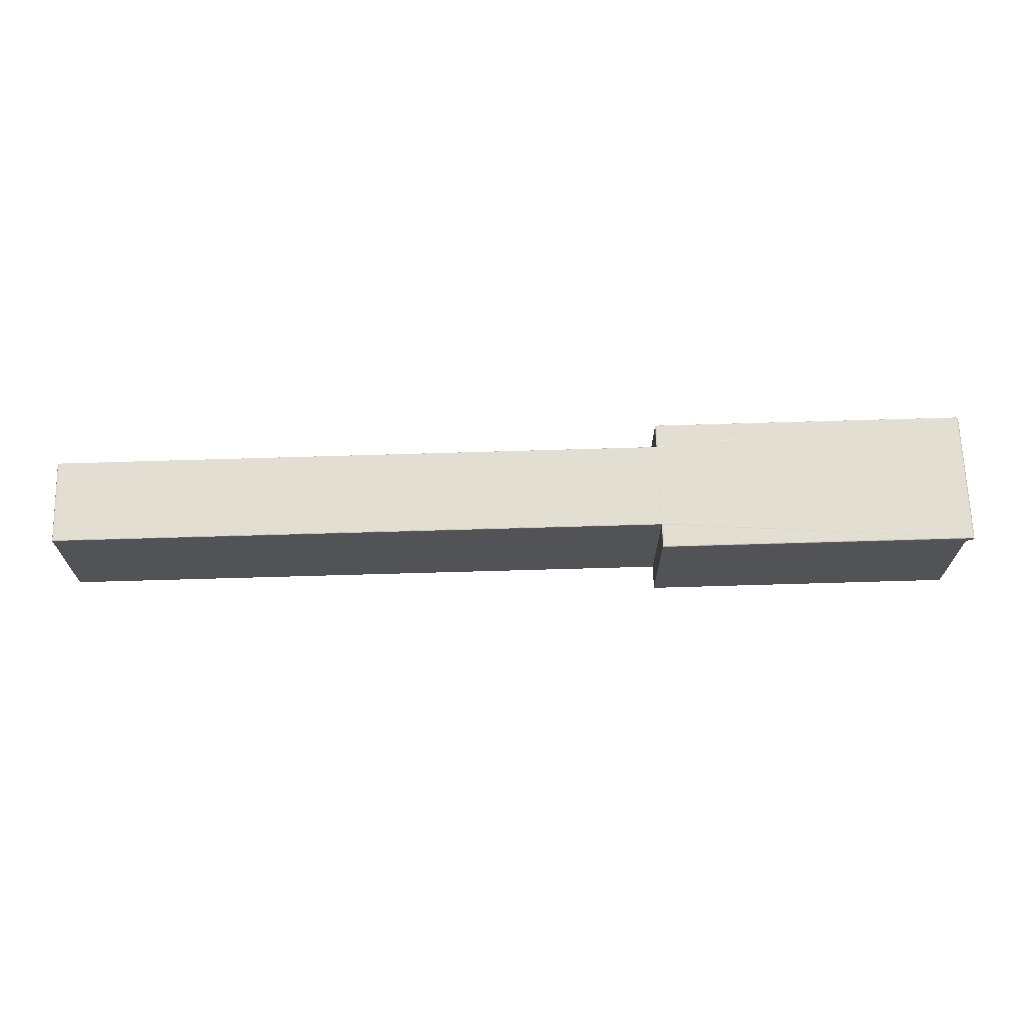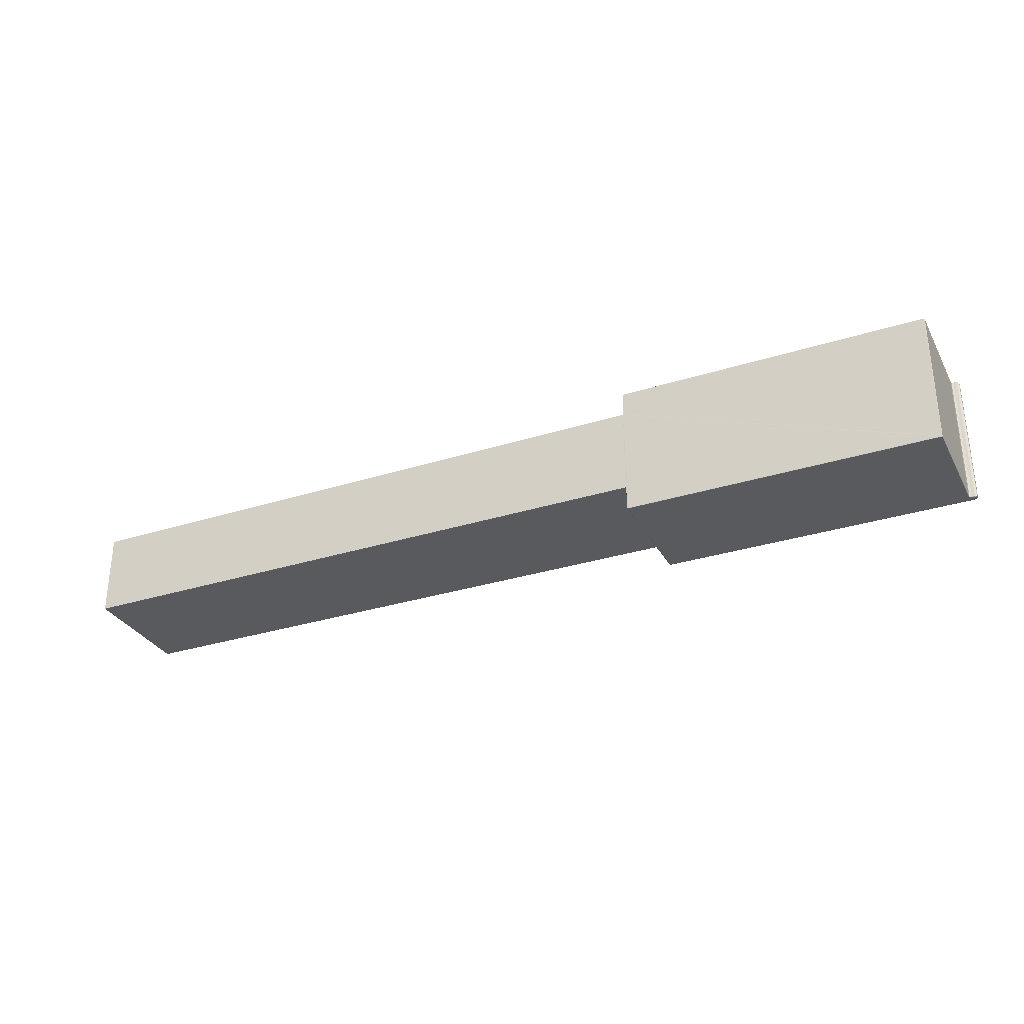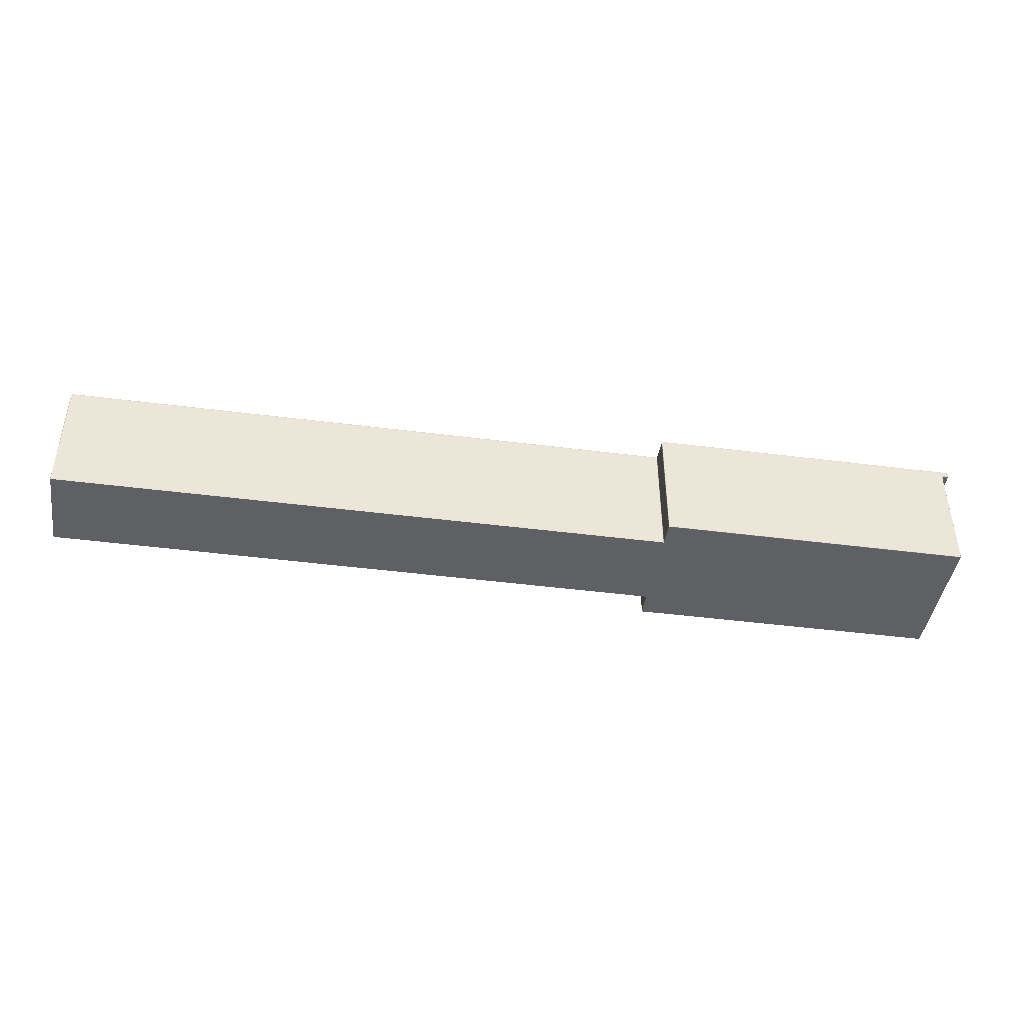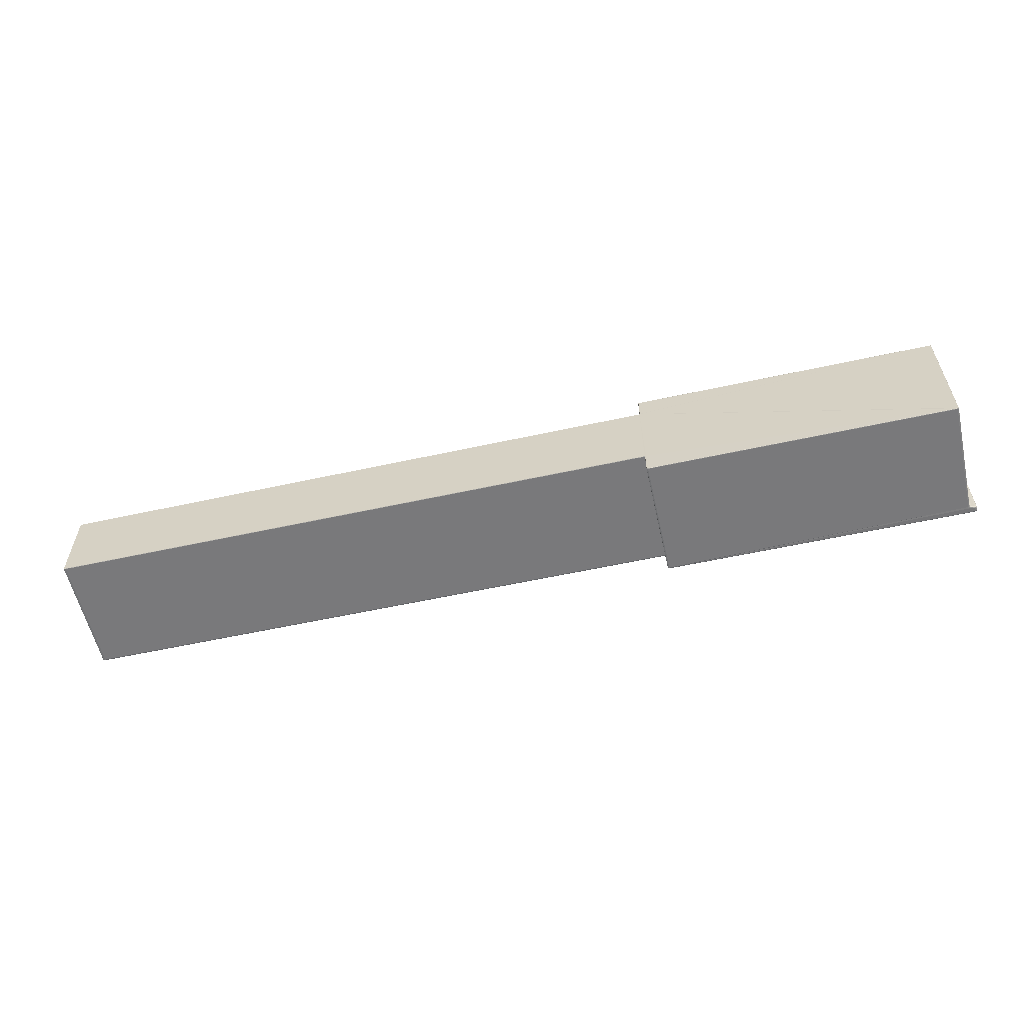
<metadata>
{"format":"obj","ext":"obj","renderer":"f3d","projection":"perspective","resolution":1024,"background":"white","views":[{"elev":67.8,"azim":-1.7,"up":"+Y"},{"elev":-31.2,"azim":24.3,"up":"+Z"},{"elev":-43.3,"azim":-8.7,"up":"+Y"},{"elev":-57.8,"azim":12.8,"up":"+Z"}]}
</metadata>
<code>
o D5
v 0.2094 0.598 -0.1367
v 0.2094 0.5979 -0.1367
v 0.2094 0.598 -0.1369
v 0.2094 0.598 -0.1156
v 0.2094 0.5983 -0.1367
v 0.2094 0.5984 -0.1367
v 0.2094 0.5983 -0.1369
v 0.2094 0.5983 -0.1156
v 0.2094 0.5983 -0.1154
v 0.2094 0.5984 -0.1156
v 0.2093 0.5984 -0.1154
v 0.2093 0.5984 -0.1152
v 0.2093 0.5985 -0.1154
v 0.2092 0.5986 -0.1154
v 0.2093 0.5985 -0.1369
v 0.2092 0.5985 -0.1152
v 0.2091 0.5985 -0.1152
v 0.2091 0.5985 -0.1152
v 0.209 0.5985 -0.1152
v 0.2092 0.5984 -0.1152
v 0.2091 0.5985 -0.1152
v 0.209 0.5985 -0.1152
v 0.2088 0.5986 -0.1152
v 0.209 0.5986 -0.1152
v 0.2088 0.5986 -0.1152
v 0.209 0.5986 -0.1154
v 0.209 0.5986 -0.1369
v 0.2088 0.5986 -0.1154
v 0.1584 0.5986 -0.1154
v 0.2088 0.5986 -0.1369
v 0.2088 0.5986 -0.137
v 0.1584 0.5986 -0.1369
v 0.1584 0.5986 -0.137
v 0.1582 0.5986 -0.1369
v 0.1584 0.5986 -0.1332
v 0.1582 0.5986 -0.1332
v 0.1584 0.5987 -0.133
v 0.1582 0.5986 -0.133
v 0.0586 0.5986 -0.133
v 0.0586 0.5986 -0.1193
v 0.05861 0.5985 -0.1192
v 0.05827 0.5985 -0.1193
v 0.05823 0.5985 -0.1193
v 0.05829 0.5985 -0.1192
v 0.05827 0.5985 -0.1329
v 0.05829 0.5985 -0.133
v 0.05823 0.5985 -0.133
v 0.05821 0.5984 -0.133
v 0.05827 0.5985 -0.133
v 0.0586 0.5985 -0.1331
v 0.05826 0.5984 -0.133
v 0.05859 0.5984 -0.1331
v 0.05827 0.5788 -0.133
v 0.05829 0.5787 -0.133
v 0.05823 0.5788 -0.133
v 0.0586 0.5788 -0.1331
v 0.1581 0.5788 -0.1331
v 0.05861 0.5787 -0.133
v 0.1582 0.5787 -0.1331
v 0.1582 0.5787 -0.1332
v 0.1584 0.5787 -0.1332
v 0.1584 0.5787 -0.137
v 0.1584 0.5787 -0.1371
v 0.2079 0.5787 -0.137
v 0.1583 0.5787 -0.137
v 0.1582 0.5788 -0.137
v 0.1583 0.5787 -0.137
v 0.1582 0.5787 -0.1369
v 0.1582 0.5788 -0.1369
v 0.1582 0.5787 -0.1333
v 0.1582 0.5788 -0.1333
v 0.1582 0.5788 -0.1332
v 0.1582 0.5984 -0.1333
v 0.1582 0.5985 -0.1333
v 0.1581 0.5984 -0.1332
v 0.1582 0.5984 -0.1369
v 0.1582 0.5985 -0.1369
v 0.1582 0.5984 -0.137
v 0.1582 0.5985 -0.137
v 0.1582 0.5984 -0.1371
v 0.1583 0.5985 -0.1371
v 0.1584 0.5984 -0.1371
v 0.1583 0.5788 -0.1371
v 0.1584 0.5788 -0.1371
v 0.2079 0.5788 -0.1371
v 0.2081 0.5788 -0.1371
v 0.2079 0.5787 -0.1371
v 0.2079 0.5974 -0.1371
v 0.2082 0.5974 -0.1371
v 0.208 0.5977 -0.1371
v 0.2083 0.5977 -0.1371
v 0.2083 0.5976 -0.1371
v 0.209 0.5979 -0.1371
v 0.209 0.5978 -0.1371
v 0.2092 0.5979 -0.1371
v 0.209 0.5984 -0.1371
v 0.209 0.5985 -0.1371
v 0.2092 0.5984 -0.1371
v 0.2091 0.5985 -0.1371
v 0.2092 0.5983 -0.1371
v 0.2093 0.5984 -0.137
v 0.2093 0.5984 -0.1369
v 0.2092 0.5985 -0.137
v 0.2093 0.5983 -0.137
v 0.2093 0.598 -0.137
v 0.2093 0.5979 -0.137
v 0.2092 0.5978 -0.137
v 0.2093 0.5979 -0.1369
v 0.2093 0.5978 -0.1369
v 0.2092 0.5977 -0.1369
v 0.2093 0.5978 -0.1367
v 0.2093 0.5978 -0.1154
v 0.2092 0.5977 -0.1154
v 0.2093 0.5979 -0.1154
v 0.2092 0.5978 -0.1152
v 0.2091 0.5978 -0.1152
v 0.2093 0.5979 -0.1152
v 0.2091 0.5977 -0.1152
v 0.2091 0.5977 -0.1152
v 0.209 0.5977 -0.1152
v 0.209 0.5976 -0.1154
v 0.209 0.5977 -0.1152
v 0.2085 0.5976 -0.1152
v 0.2085 0.5976 -0.1152
v 0.2085 0.5976 -0.1154
v 0.2083 0.5975 -0.1152
v 0.2083 0.5976 -0.1152
v 0.2084 0.5975 -0.1154
v 0.2082 0.5974 -0.1152
v 0.2082 0.597 -0.1152
v 0.2082 0.5974 -0.1154
v 0.2082 0.5974 -0.1152
v 0.2081 0.597 -0.1152
v 0.2079 0.5974 -0.1151
v 0.208 0.5979 -0.1151
v 0.2079 0.5788 -0.1152
v 0.2079 0.5787 -0.1152
v 0.2081 0.5788 -0.1152
v 0.1584 0.5788 -0.1152
v 0.1584 0.5787 -0.1152
v 0.1584 0.5984 -0.1151
v 0.1583 0.5788 -0.1152
v 0.1582 0.5788 -0.1152
v 0.1583 0.5787 -0.1152
v 0.1582 0.5984 -0.1152
v 0.1583 0.5985 -0.1152
v 0.1582 0.5984 -0.1152
v 0.1582 0.5984 -0.1154
v 0.1582 0.5985 -0.1152
v 0.1582 0.5985 -0.1154
v 0.1583 0.5985 -0.1152
v 0.1582 0.5986 -0.1154
v 0.1583 0.5985 -0.1152
v 0.1584 0.5986 -0.1152
v 0.1584 0.5985 -0.1152
v 0.1584 0.5985 -0.1152
v 0.1582 0.5986 -0.119
v 0.1582 0.5985 -0.119
v 0.1582 0.5986 -0.1191
v 0.1582 0.5985 -0.1191
v 0.1584 0.5986 -0.1191
v 0.1582 0.5986 -0.1191
v 0.1584 0.5986 -0.1191
v 0.1581 0.5985 -0.1191
v 0.1582 0.5986 -0.1193
v 0.1584 0.5987 -0.1193
v 0.1581 0.5984 -0.1191
v 0.0586 0.5985 -0.1192
v 0.05859 0.5984 -0.1191
v 0.05827 0.5985 -0.1192
v 0.05826 0.5984 -0.1192
v 0.05827 0.5788 -0.1192
v 0.05821 0.5984 -0.1193
v 0.05823 0.5788 -0.1193
v 0.05827 0.5787 -0.1193
v 0.05829 0.5787 -0.1192
v 0.05827 0.5787 -0.1329
v 0.1582 0.5787 -0.1191
v 0.1582 0.5787 -0.1191
v 0.1584 0.5787 -0.1152
v 0.1583 0.5787 -0.1152
v 0.2079 0.5787 -0.1152
v 0.2081 0.5787 -0.1152
v 0.2081 0.5787 -0.1154
v 0.2081 0.5788 -0.1152
v 0.2081 0.5787 -0.1152
v 0.2081 0.5788 -0.1154
v 0.2082 0.597 -0.1154
v 0.2081 0.5788 -0.1369
v 0.2081 0.5787 -0.1369
v 0.2082 0.597 -0.1369
v 0.2081 0.5788 -0.137
v 0.2081 0.5787 -0.137
v 0.2082 0.597 -0.137
v 0.2082 0.5974 -0.137
v 0.2081 0.597 -0.1371
v 0.2082 0.5974 -0.1369
v 0.2083 0.5975 -0.137
v 0.2084 0.5975 -0.1369
v 0.2085 0.5976 -0.137
v 0.2085 0.5976 -0.1369
v 0.209 0.5977 -0.137
v 0.209 0.5977 -0.1371
v 0.2091 0.5977 -0.137
v 0.209 0.5976 -0.1369
v 0.2091 0.5977 -0.137
v 0.2091 0.5978 -0.1371
v 0.2081 0.5787 -0.137
v 0.1582 0.5787 -0.1154
v 0.1582 0.5788 -0.1154
v 0.1582 0.5787 -0.119
v 0.1582 0.5788 -0.119
v 0.1582 0.5788 -0.1191
v 0.1582 0.5984 -0.119
v 0.1581 0.5984 -0.1191
v 0.1581 0.5788 -0.1191
v 0.0586 0.5788 -0.1192
v 0.05861 0.5787 -0.1192
v 0.209 0.5984 -0.1151
v 0.209 0.598 -0.1151
v 0.209 0.5979 -0.1151
v 0.2085 0.598 -0.1151
v 0.2085 0.5979 -0.1151
v 0.209 0.5978 -0.1152
v 0.2092 0.5979 -0.1152
v 0.2092 0.598 -0.1152
v 0.2093 0.598 -0.1152
v 0.2092 0.5983 -0.1152
v 0.2093 0.5983 -0.1152
v 0.2094 0.598 -0.1154
v 0.2085 0.5977 -0.1151
v 0.2083 0.5977 -0.1151
v 0.2094 0.5979 -0.1156
v 0.2091 0.5985 -0.137
v 0.209 0.5986 -0.137
v 0.2092 0.5986 -0.1369
v 0.2091 0.5985 -0.137
v 0.209 0.5985 -0.1371
v 0.2088 0.5986 -0.1371
v 0.2088 0.5985 -0.1371
v 0.1584 0.5985 -0.1371
v 0.1583 0.5985 -0.137
v 0.1584 0.5985 -0.1371
v 0.1583 0.5985 -0.137
v 0.1582 0.5985 -0.1332
v 0.1581 0.5984 -0.1331
v 0.1581 0.5985 -0.1331
v 0.1582 0.5986 -0.1331
v 0.1578 0.5986 -0.1331
v 0.1578 0.5986 -0.133
v 0.05861 0.5985 -0.133
v 0.1582 0.5986 -0.1333
f 1 233 2
f 2 3 1
f 1 7 5
f 5 4 1
f 6 8 5
f 6 7 102
f 4 9 230
f 9 10 11
f 13 11 10
f 229 11 12
f 12 13 16
f 16 14 17
f 15 14 13
f 18 17 21
f 20 16 18
f 19 21 22
f 219 18 19
f 24 21 17
f 19 22 23
f 25 22 24
f 28 24 26
f 26 17 14
f 14 27 26
f 27 28 26
f 28 154 25
f 30 235 31
f 30 33 32
f 244 32 33
f 32 34 252
f 37 35 36
f 40 45 42
f 40 44 41
f 206 203 94
f 43 44 42
f 43 45 47
f 39 46 45
f 47 46 49
f 48 43 47
f 48 49 51
f 46 50 49
f 49 52 51
f 53 52 56
f 48 53 55
f 54 55 53
f 54 56 58
f 56 246 57
f 58 57 59
f 59 72 60
f 62 61 70
f 200 198 92
f 63 64 62
f 67 62 65
f 68 66 65
f 67 66 83
f 68 71 69
f 70 72 71
f 73 69 71
f 75 71 72
f 74 75 245
f 77 73 74
f 79 76 77
f 66 76 78
f 81 78 79
f 83 78 80
f 81 82 80
f 82 83 80
f 67 84 63
f 85 63 84
f 88 89 196
f 85 208 87
f 90 92 89
f 178 218 59
f 91 93 94
f 93 207 94
f 96 98 100
f 96 99 98
f 103 98 99
f 101 100 98
f 102 104 101
f 15 101 103
f 3 104 7
f 105 95 100
f 108 105 3
f 107 95 106
f 109 106 108
f 111 108 2
f 110 107 109
f 111 112 113
f 111 2 233
f 115 113 112
f 117 112 114
f 116 118 115
f 225 115 117
f 120 119 122
f 121 118 120
f 125 120 123
f 123 122 124
f 126 124 127
f 128 123 126
f 127 129 126
f 126 131 128
f 133 129 132
f 130 131 129
f 133 132 134
f 232 223 135
f 135 222 219
f 136 140 137
f 136 186 138
f 144 139 142
f 142 141 145
f 147 142 145
f 144 143 181
f 146 141 156
f 146 147 145
f 149 148 147
f 143 148 210
f 151 150 149
f 153 149 146
f 29 151 154
f 154 153 155
f 155 25 154
f 153 156 155
f 141 19 156
f 152 158 150
f 161 159 157
f 157 160 158
f 160 162 164
f 163 159 161
f 165 163 166
f 41 164 162
f 168 167 164
f 215 164 167
f 44 168 41
f 170 169 168
f 173 170 43
f 169 172 217
f 173 172 171
f 48 174 173
f 177 174 55
f 176 174 175
f 243 88 82
f 144 180 140
f 182 140 180
f 37 166 28
f 182 186 137
f 183 187 185
f 186 185 138
f 185 188 130
f 138 130 133
f 189 184 190
f 191 187 189
f 192 190 193
f 191 192 194
f 86 194 192
f 208 192 193
f 194 197 191
f 196 195 194
f 92 195 89
f 198 197 195
f 199 200 201
f 202 201 200
f 202 206 204
f 205 204 110
f 205 113 121
f 121 201 205
f 204 207 107
f 199 125 128
f 131 199 128
f 197 188 191
f 208 64 87
f 181 210 209
f 209 212 211
f 211 213 179
f 215 212 214
f 210 214 212
f 214 150 158
f 158 215 214
f 215 216 213
f 178 213 216
f 216 218 178
f 167 217 216
f 176 217 172
f 219 220 228
f 221 116 225
f 226 117 227
f 226 229 228
f 228 12 20
f 230 229 227
f 227 114 230
f 230 233 4
f 122 231 124
f 224 119 116
f 232 124 231
f 236 103 234
f 234 99 237
f 235 237 238
f 27 234 235
f 97 240 238
f 31 238 239
f 241 240 243
f 31 241 33
f 242 33 241
f 242 243 81
f 242 79 244
f 244 77 34
f 34 74 252
f 247 75 246
f 75 57 246
f 50 246 52
f 249 247 50
f 36 247 248
f 38 249 250
f 251 250 249
f 252 245 36
f 165 41 162
f 1 4 233
f 2 108 3
f 1 3 7
f 5 8 4
f 6 10 8
f 6 5 7
f 4 8 9
f 9 8 10
f 10 6 15
f 6 102 15
f 15 13 10
f 229 9 11
f 12 11 13
f 16 13 14
f 15 236 14
f 18 16 17
f 20 12 16
f 19 18 21
f 219 20 18
f 24 22 21
f 155 156 23
f 156 19 23
f 25 23 22
f 28 25 24
f 26 24 17
f 14 236 27
f 27 30 28
f 28 29 154
f 30 27 235
f 30 31 33
f 244 34 32
f 252 36 35
f 35 32 252
f 36 248 37
f 248 38 37
f 40 39 45
f 40 42 44
f 92 91 203
f 91 94 203
f 94 207 206
f 43 170 44
f 43 42 45
f 39 251 46
f 47 45 46
f 48 173 43
f 48 47 49
f 46 251 50
f 49 50 52
f 53 51 52
f 48 51 53
f 54 177 55
f 54 53 56
f 56 52 246
f 58 56 57
f 59 57 72
f 61 60 70
f 70 68 62
f 68 65 62
f 92 203 200
f 203 202 200
f 63 87 64
f 67 63 62
f 68 69 66
f 67 65 66
f 68 70 71
f 70 60 72
f 73 76 69
f 75 73 71
f 74 73 75
f 77 76 73
f 79 78 76
f 66 69 76
f 81 80 78
f 83 66 78
f 81 243 82
f 82 84 83
f 67 83 84
f 85 87 63
f 86 85 196
f 85 88 196
f 85 86 208
f 89 88 90
f 90 91 92
f 175 177 58
f 177 54 58
f 58 59 218
f 175 58 218
f 59 60 61
f 61 62 64
f 64 193 190
f 190 184 182
f 184 183 182
f 190 182 179
f 182 180 211
f 180 181 209
f 180 209 211
f 182 211 179
f 61 64 178
f 64 190 178
f 59 61 178
f 218 176 175
f 190 179 178
f 93 95 207
f 95 93 100
f 93 96 100
f 96 97 99
f 103 101 98
f 101 104 100
f 102 7 104
f 15 102 101
f 3 105 104
f 100 104 105
f 105 106 95
f 108 106 105
f 107 207 95
f 109 107 106
f 111 109 108
f 110 204 107
f 113 110 111
f 110 109 111
f 114 112 233
f 112 111 233
f 115 118 113
f 117 115 112
f 116 119 118
f 225 116 115
f 120 118 119
f 121 113 118
f 125 121 120
f 123 120 122
f 126 123 124
f 128 125 123
f 127 132 129
f 126 129 131
f 133 130 129
f 130 188 131
f 134 136 133
f 136 138 133
f 232 231 223
f 231 224 223
f 224 221 223
f 221 220 222
f 223 221 222
f 135 134 127
f 134 132 127
f 127 232 135
f 222 220 219
f 219 141 135
f 141 139 134
f 135 141 134
f 139 136 134
f 135 223 222
f 136 139 140
f 136 137 186
f 144 140 139
f 142 139 141
f 147 143 142
f 144 142 143
f 146 145 141
f 146 149 147
f 149 150 148
f 143 147 148
f 151 152 150
f 153 151 149
f 29 152 151
f 154 151 153
f 155 23 25
f 153 146 156
f 141 219 19
f 152 157 158
f 152 29 157
f 29 161 157
f 157 159 160
f 160 159 162
f 163 162 159
f 165 162 163
f 41 168 164
f 168 169 167
f 215 160 164
f 44 170 168
f 170 171 169
f 173 171 170
f 169 171 172
f 173 174 172
f 48 55 174
f 177 175 174
f 176 172 174
f 243 240 90
f 240 97 96
f 90 240 91
f 96 93 240
f 93 91 240
f 88 85 84
f 90 88 243
f 88 84 82
f 144 181 180
f 182 137 140
f 37 38 166
f 38 250 166
f 250 39 40
f 40 165 250
f 165 166 250
f 166 163 161
f 161 29 28
f 28 30 37
f 30 32 35
f 30 35 37
f 166 161 28
f 182 183 186
f 183 184 187
f 186 183 185
f 185 187 188
f 138 185 130
f 189 187 184
f 191 188 187
f 192 189 190
f 191 189 192
f 86 196 194
f 208 86 192
f 194 195 197
f 196 89 195
f 92 198 195
f 198 199 197
f 199 198 200
f 202 205 201
f 202 203 206
f 205 202 204
f 205 110 113
f 121 125 201
f 204 206 207
f 199 201 125
f 131 197 199
f 197 131 188
f 208 193 64
f 181 143 210
f 209 210 212
f 211 212 213
f 215 213 212
f 210 148 214
f 214 148 150
f 158 160 215
f 215 167 216
f 178 179 213
f 216 217 218
f 167 169 217
f 176 218 217
f 220 221 225
f 225 226 220
f 226 228 220
f 228 20 219
f 221 224 116
f 226 225 117
f 226 227 229
f 228 229 12
f 230 9 229
f 227 117 114
f 230 114 233
f 122 224 231
f 224 122 119
f 232 127 124
f 236 15 103
f 234 103 99
f 235 234 237
f 27 236 234
f 239 238 240
f 238 237 97
f 237 99 97
f 31 235 238
f 241 239 240
f 31 239 241
f 242 244 33
f 242 241 243
f 242 81 79
f 244 79 77
f 34 77 74
f 247 245 75
f 75 72 57
f 50 247 246
f 50 251 249
f 249 248 247
f 36 245 247
f 38 248 249
f 251 39 250
f 252 74 245
f 165 40 41

</code>
